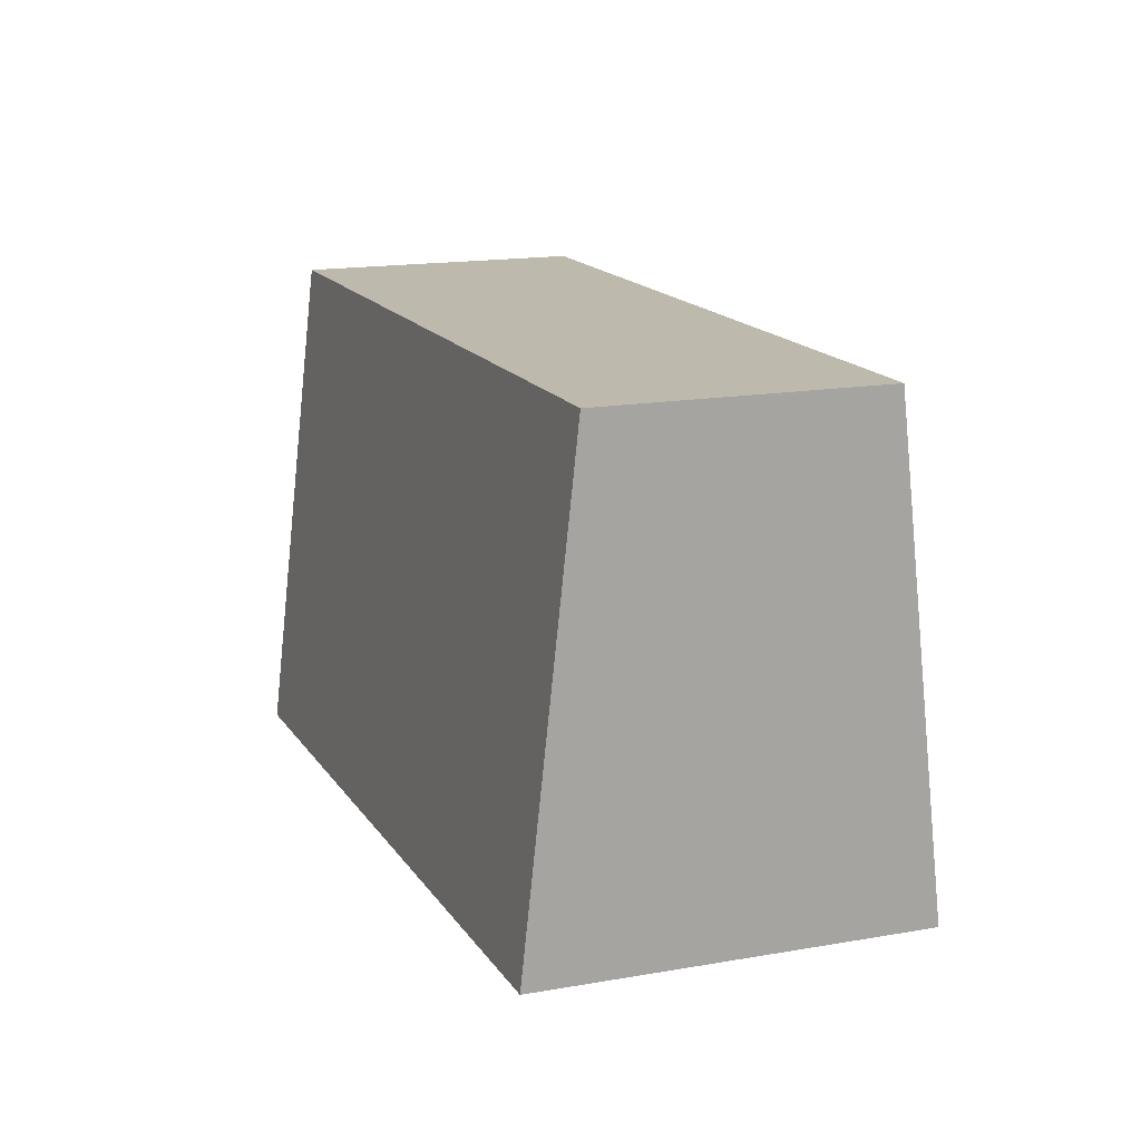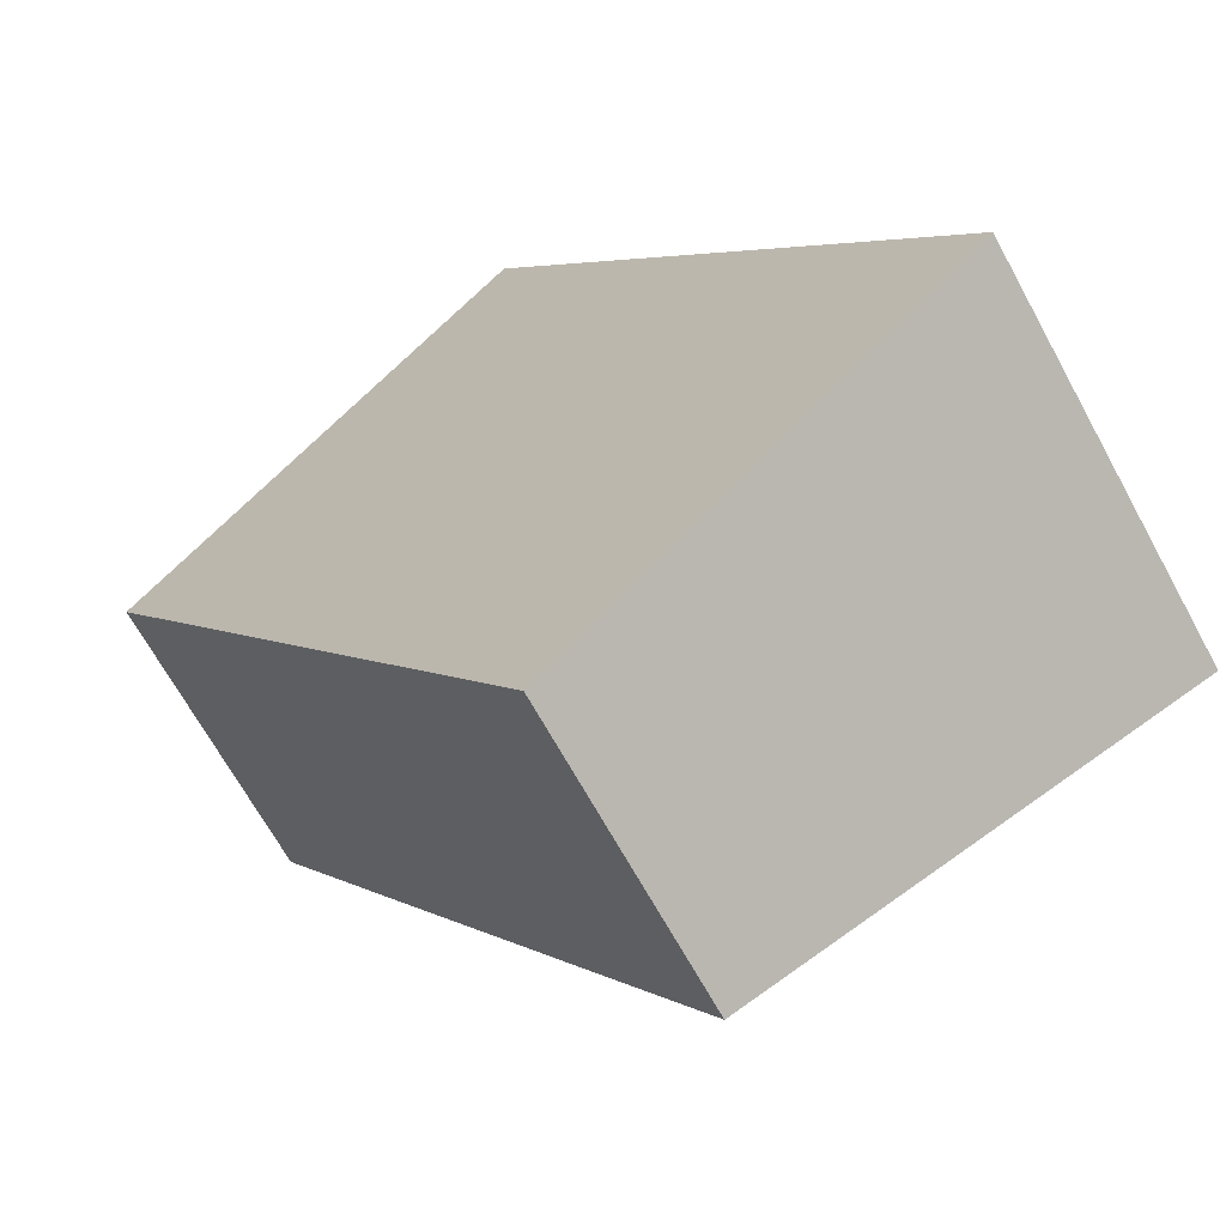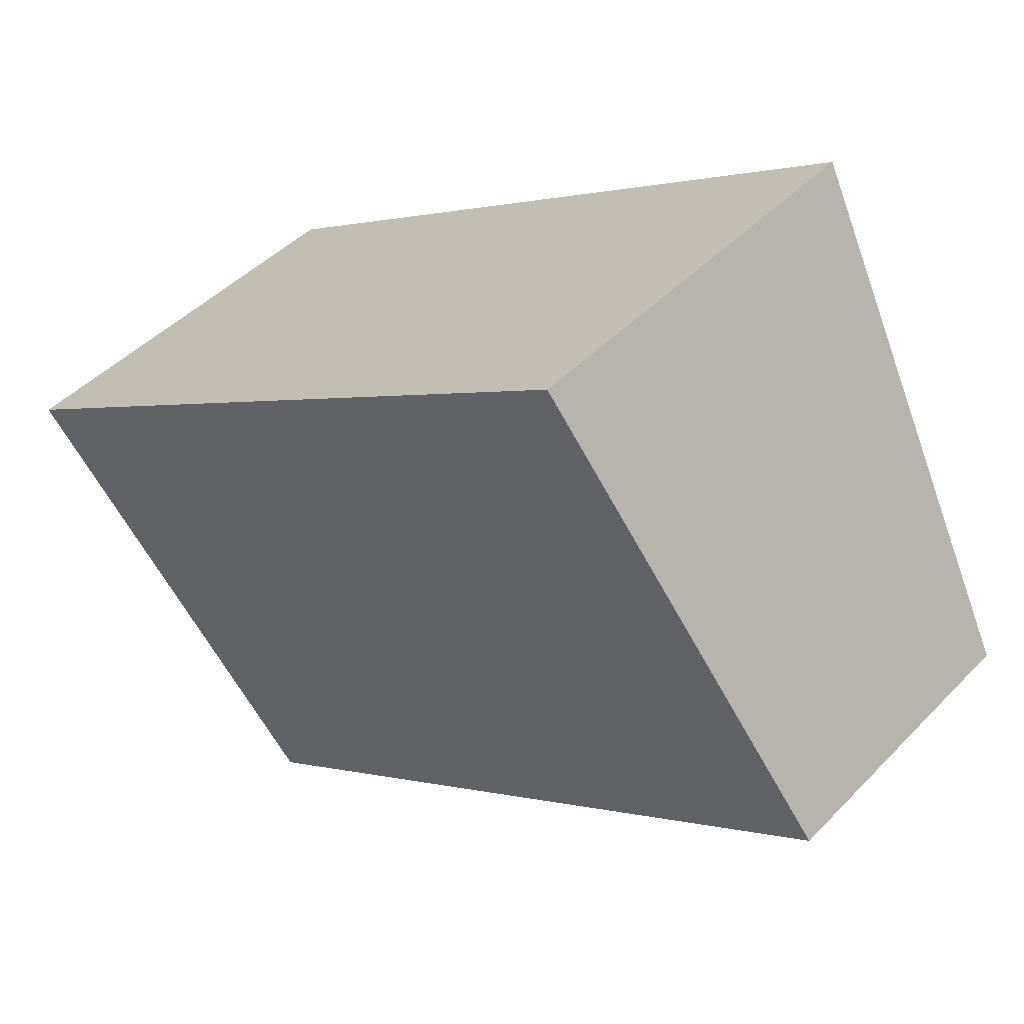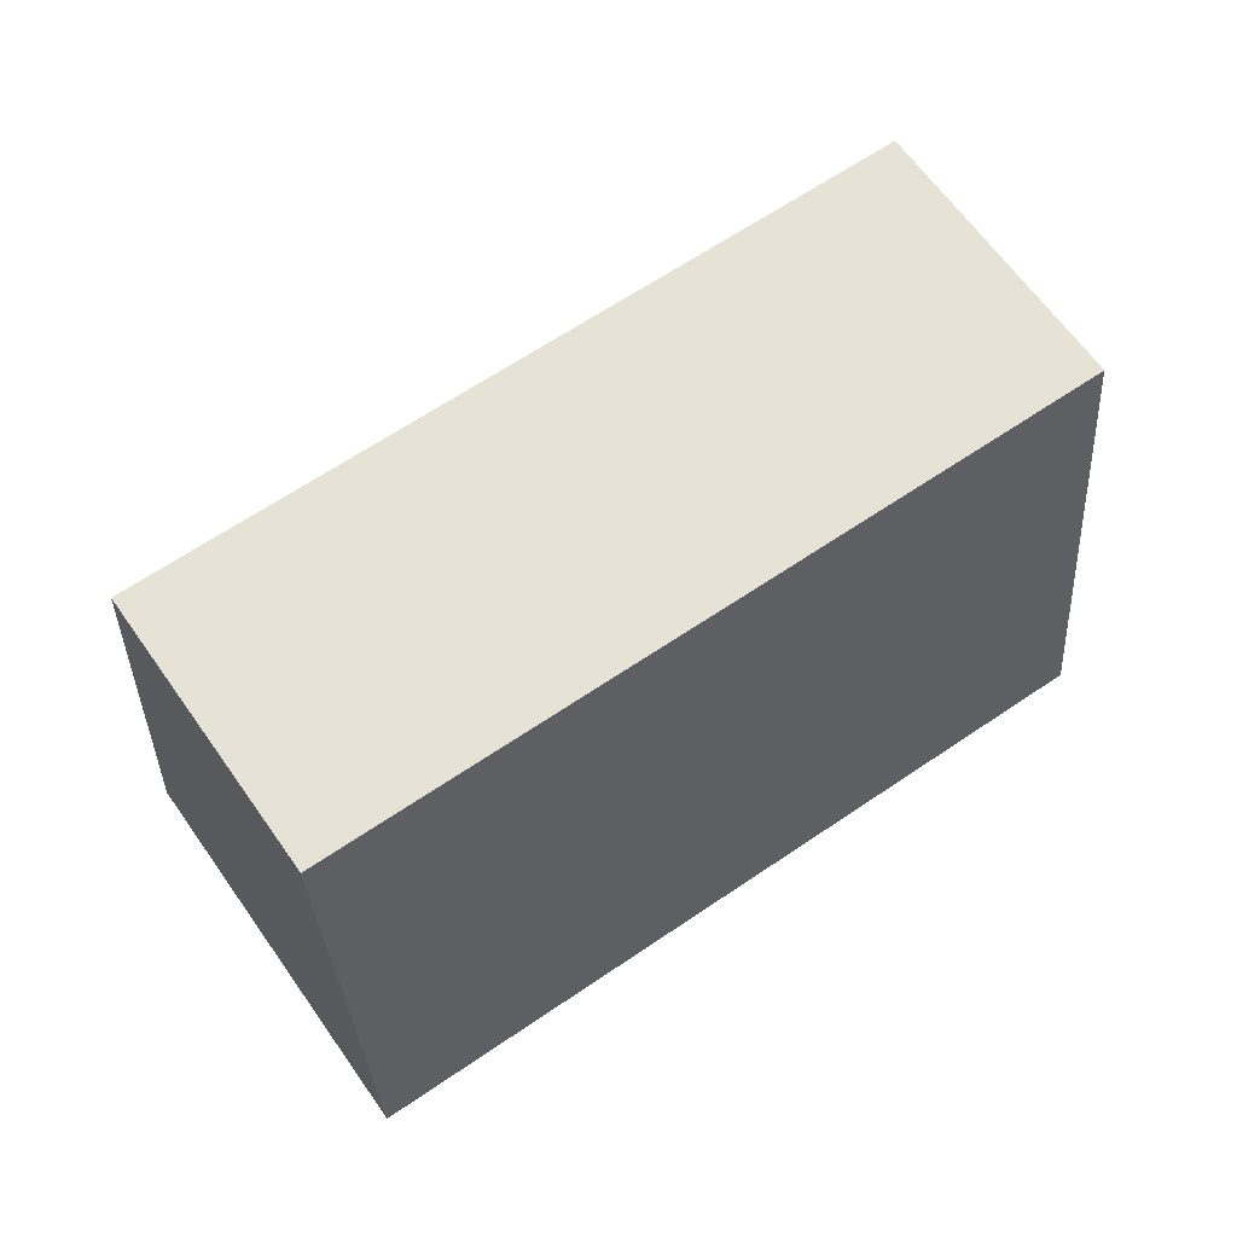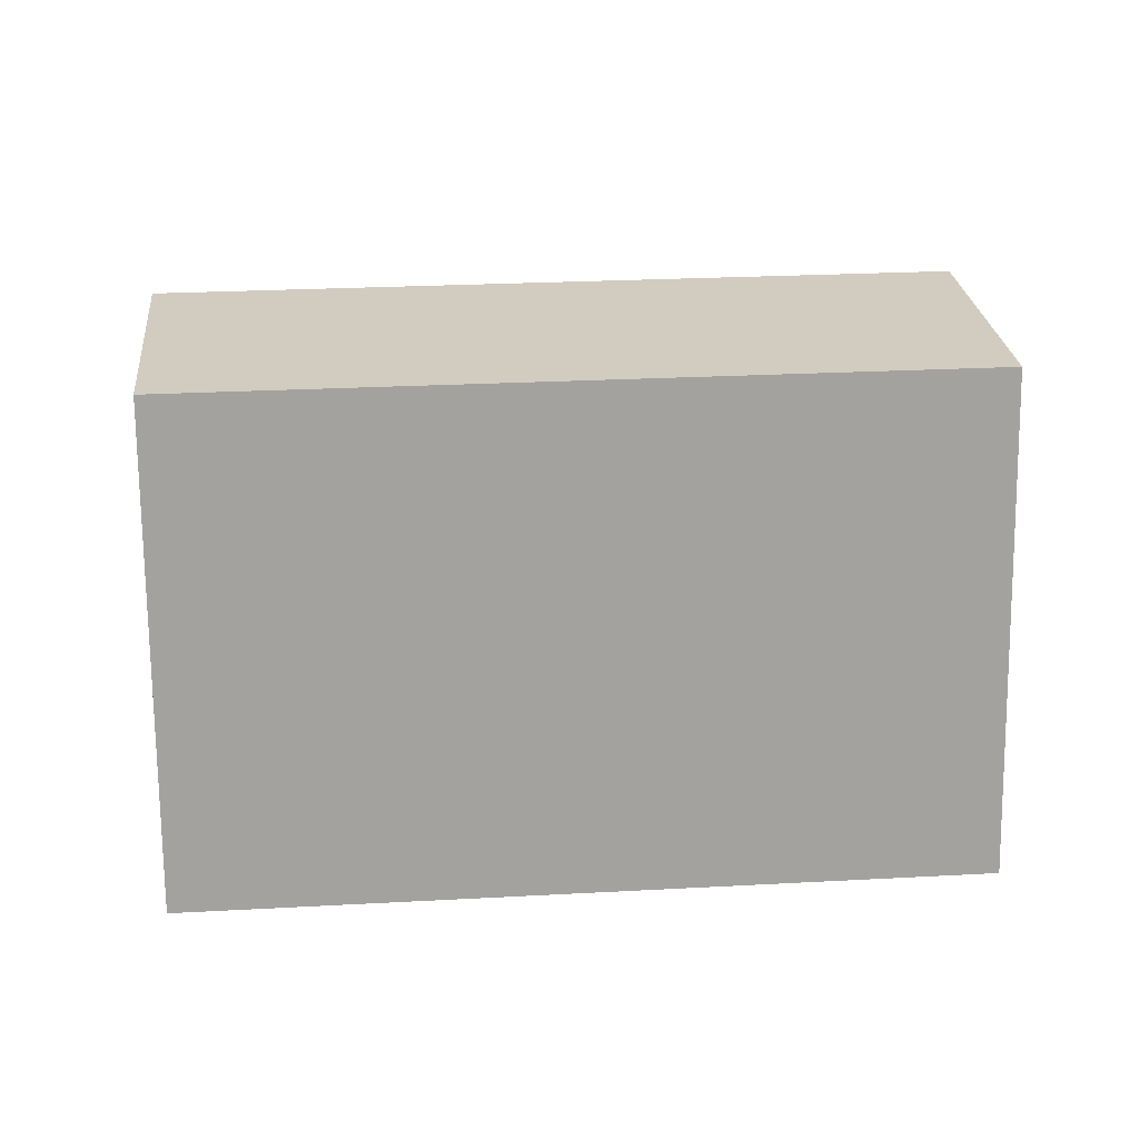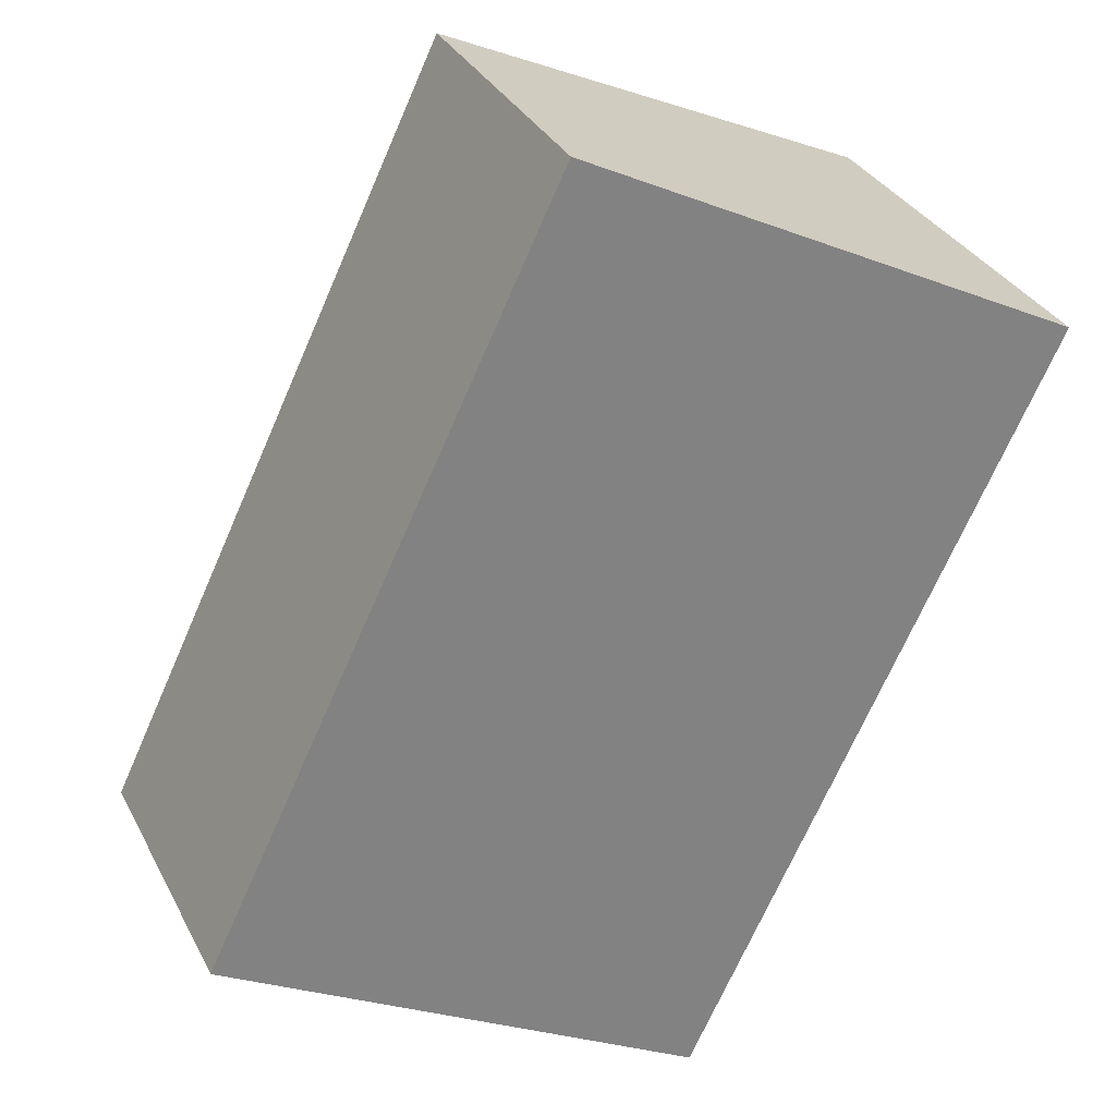
<metadata>
{"format":"obj","ext":"obj","renderer":"f3d","projection":"perspective","resolution":1024,"background":"white","views":[{"elev":15.2,"azim":-66.1,"up":"+Y"},{"elev":58.2,"azim":-132.9,"up":"+Z"},{"elev":-67.2,"azim":23.8,"up":"+Z"},{"elev":63.0,"azim":-169.8,"up":"+Y"},{"elev":24.0,"azim":-140.3,"up":"+Y"},{"elev":-18.5,"azim":-124.2,"up":"+Z"}]}
</metadata>
<code>
g default
v 563.9 2.171 298.7
v 572.4 2.171 307.2
v 565.1 17.17 299.9
v 571.3 17.17 306.1
v 582 17.17 282.9
v 588.2 17.17 289.1
v 580.9 2.171 281.8
v 589.4 2.171 290.3
g polySurface155 group91 polySurface24
f 1 2 4 3
f 3 4 6 5
f 5 6 8 7
f 7 8 2 1
f 2 8 6 4
f 7 1 3 5

</code>
